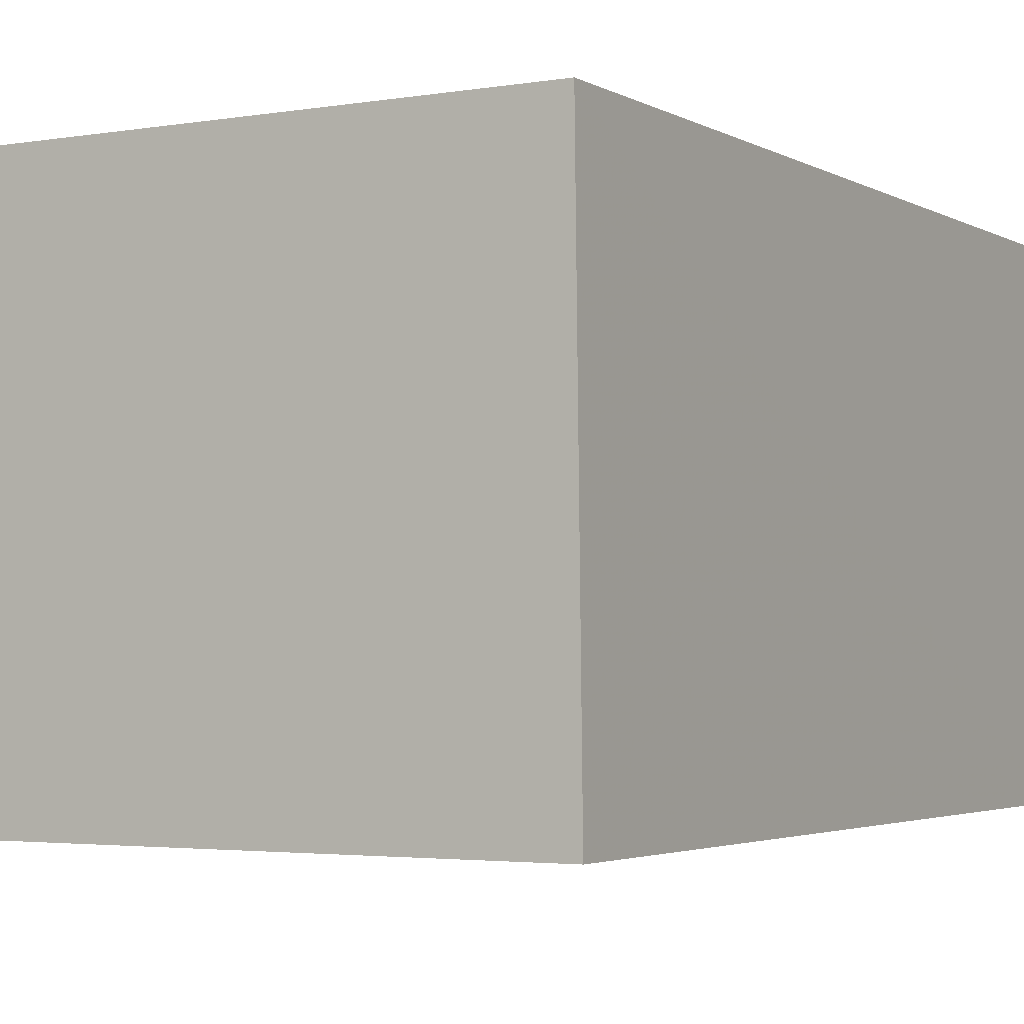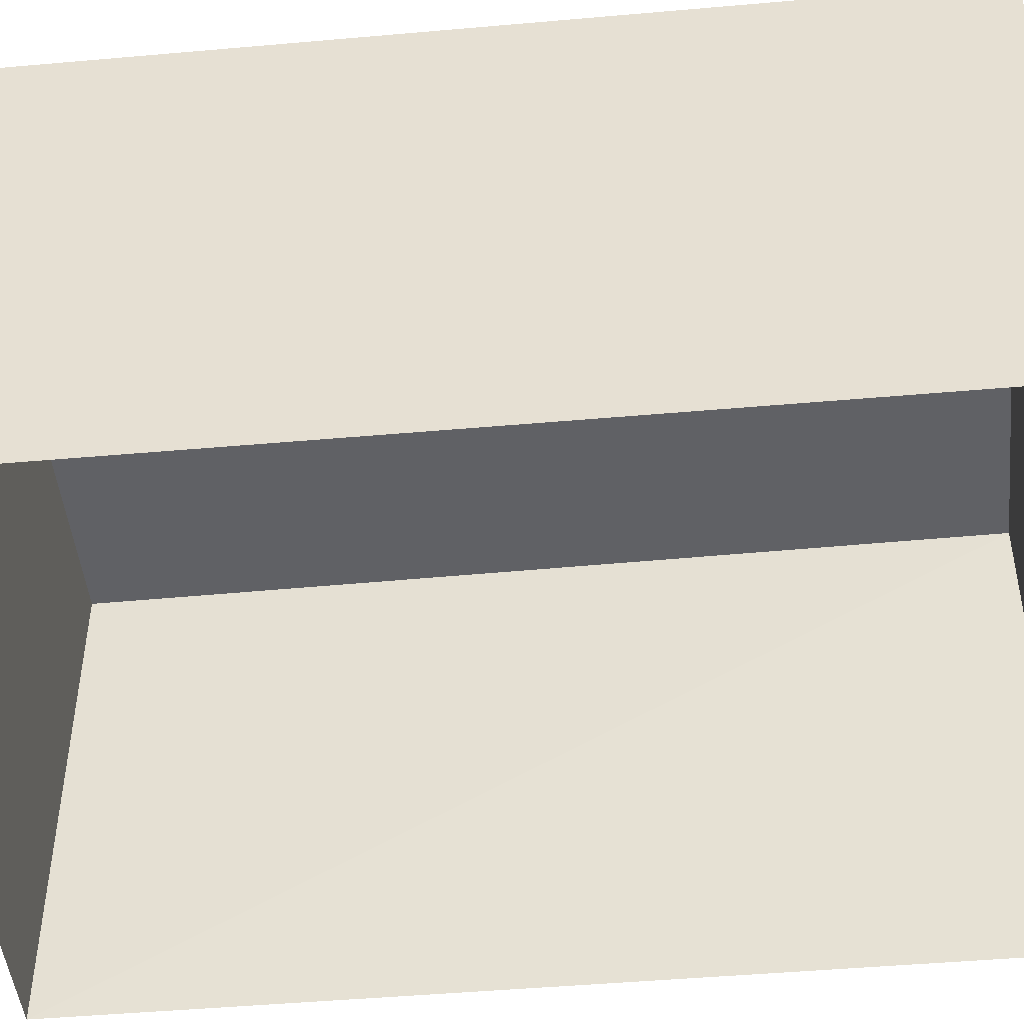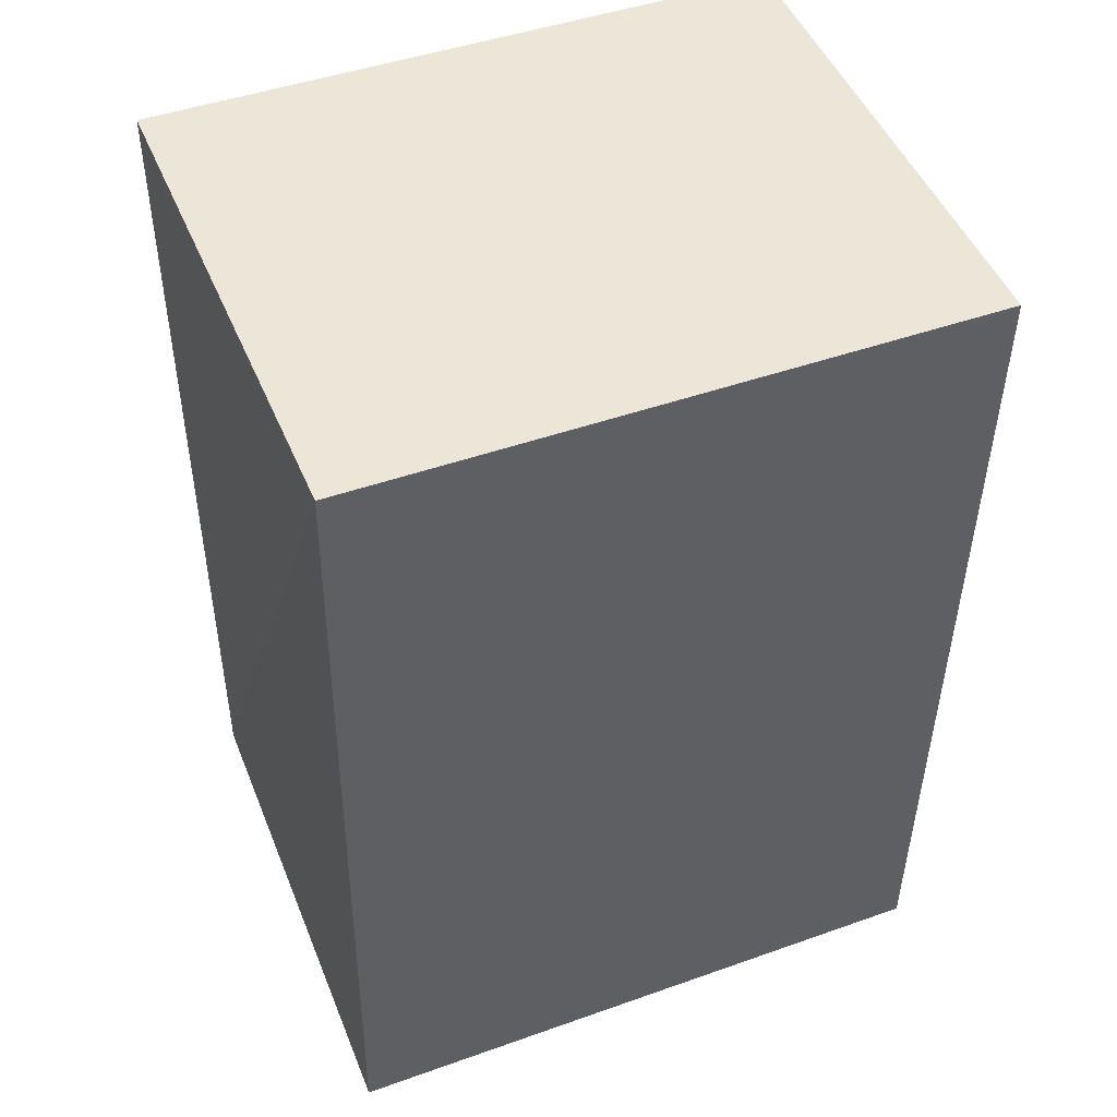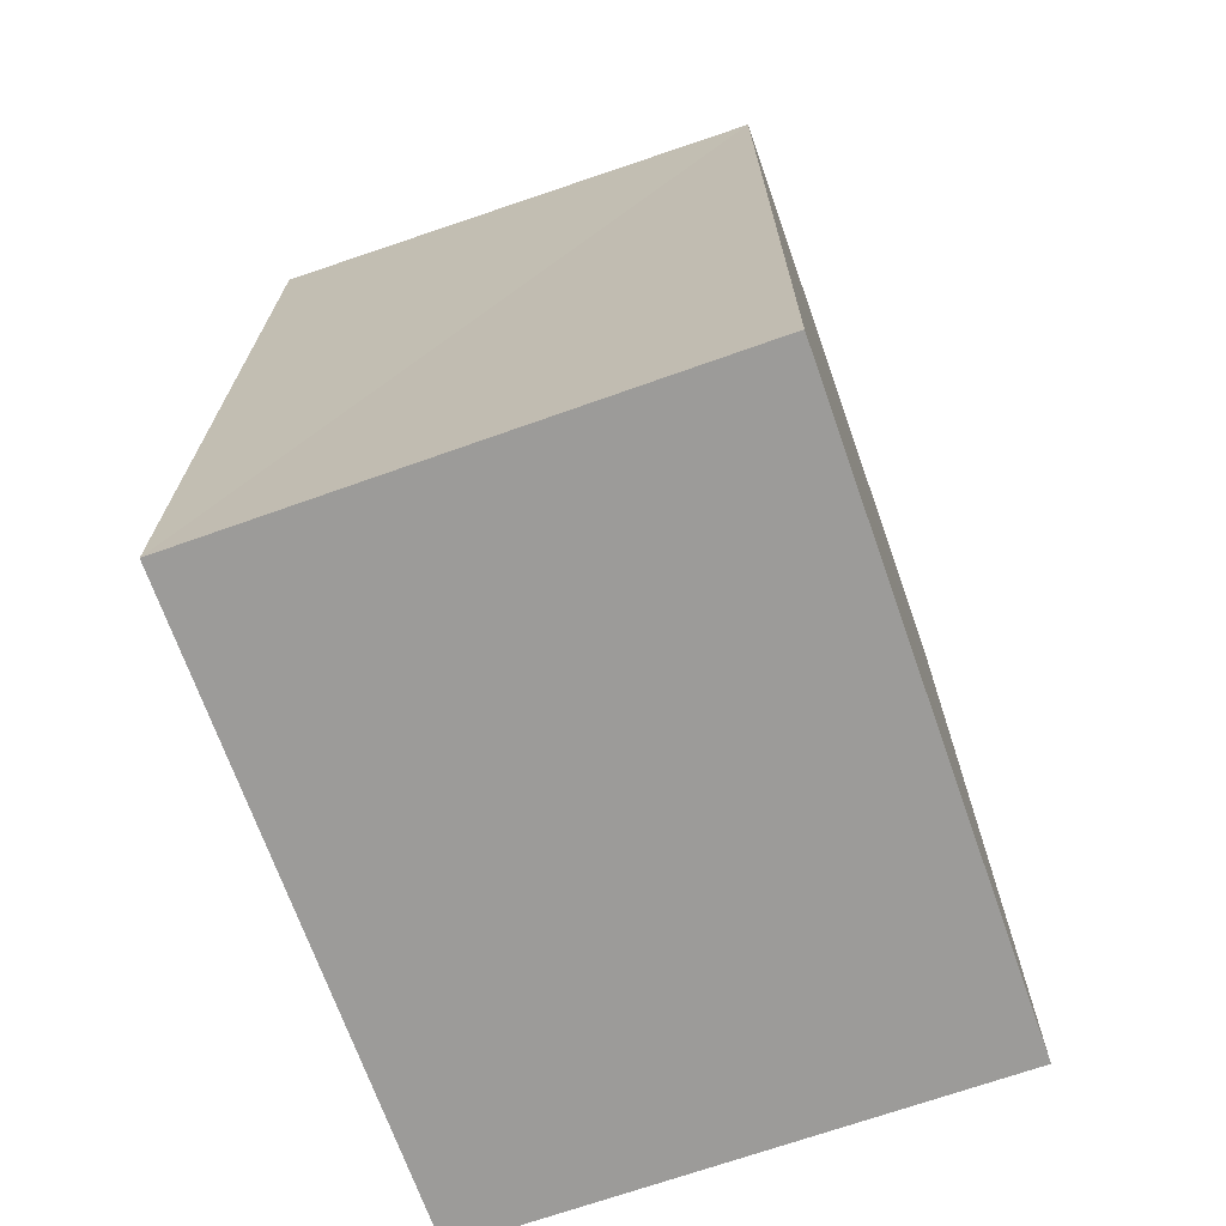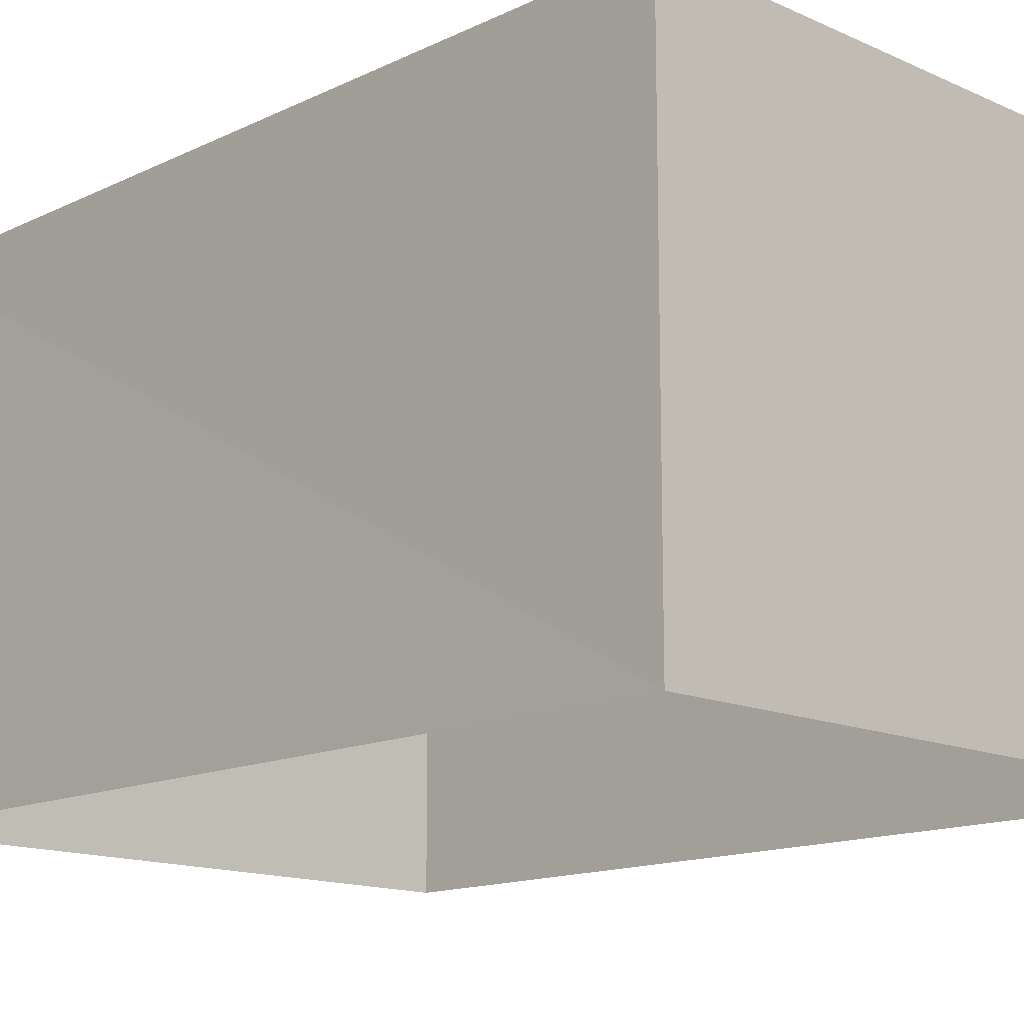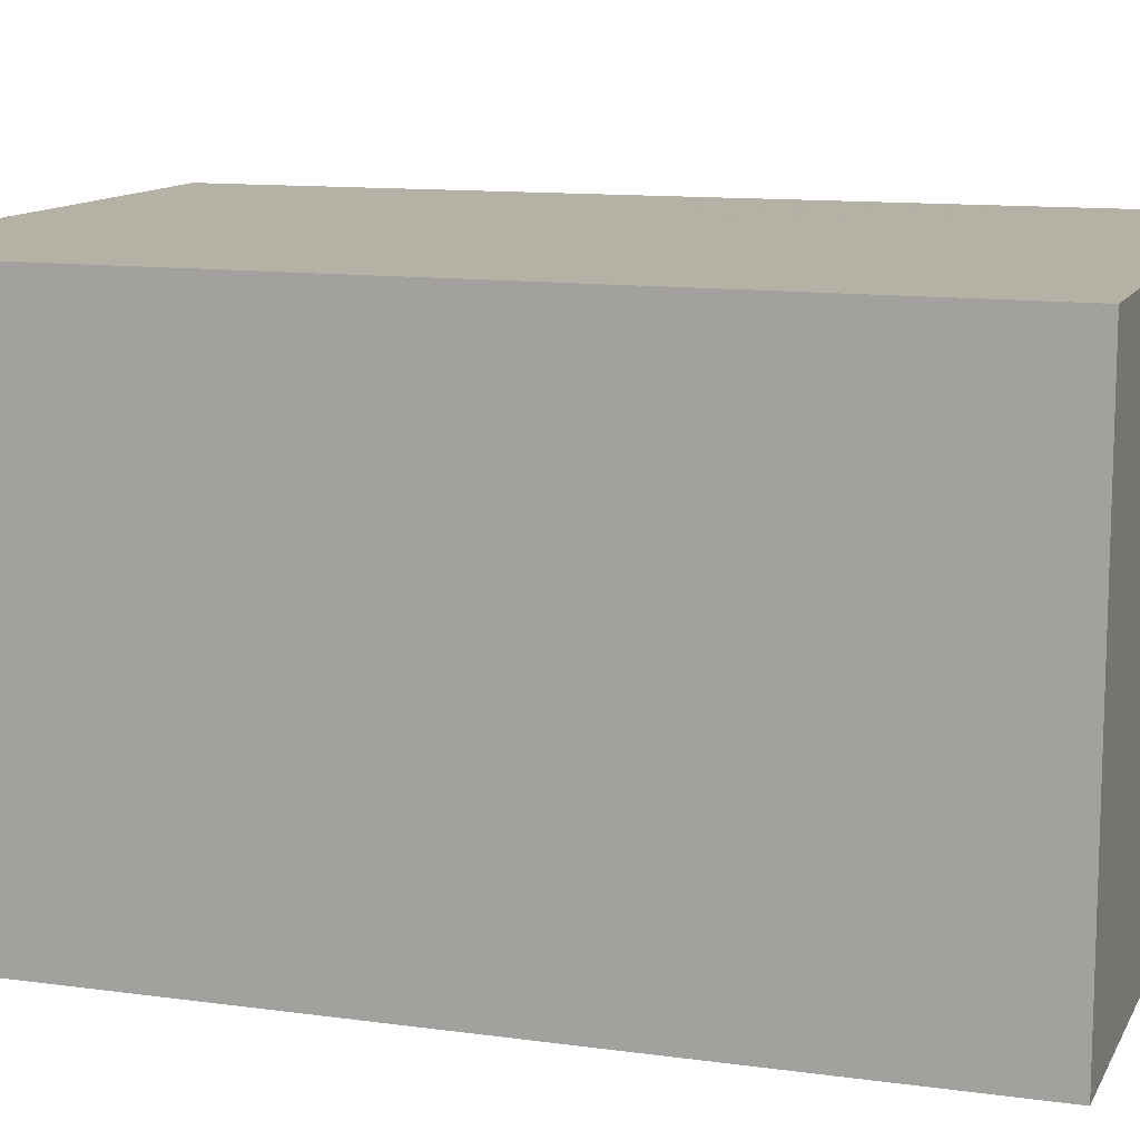
<metadata>
{"format":"obj","ext":"obj","renderer":"f3d","projection":"perspective","resolution":1024,"background":"white","views":[{"elev":-3.0,"azim":-150.6,"up":"+Z"},{"elev":-47.5,"azim":95.3,"up":"+Z"},{"elev":48.2,"azim":-22.1,"up":"+Y"},{"elev":-69.3,"azim":-70.5,"up":"+Y"},{"elev":-14.4,"azim":-45.0,"up":"+Z"},{"elev":11.7,"azim":107.8,"up":"+Z"}]}
</metadata>
<code>
v -3.162e+05 4.063e+04 3.705
v -3.162e+05 4.063e+04 3.703
v -3.162e+05 4.062e+04 3.702
v -3.162e+05 4.062e+04 3.703
v -3.162e+05 4.063e+04 5.995
v -3.162e+05 4.062e+04 5.994
v -3.162e+05 4.062e+04 5.992
v -3.162e+05 4.063e+04 5.994
f 1 2 3
f 4 1 3
f 5 6 7
f 8 5 7
f 5 1 4
f 6 5 4
f 5 2 1
f 5 8 2
f 8 3 2
f 8 7 3
f 6 4 3
f 7 6 3

</code>
